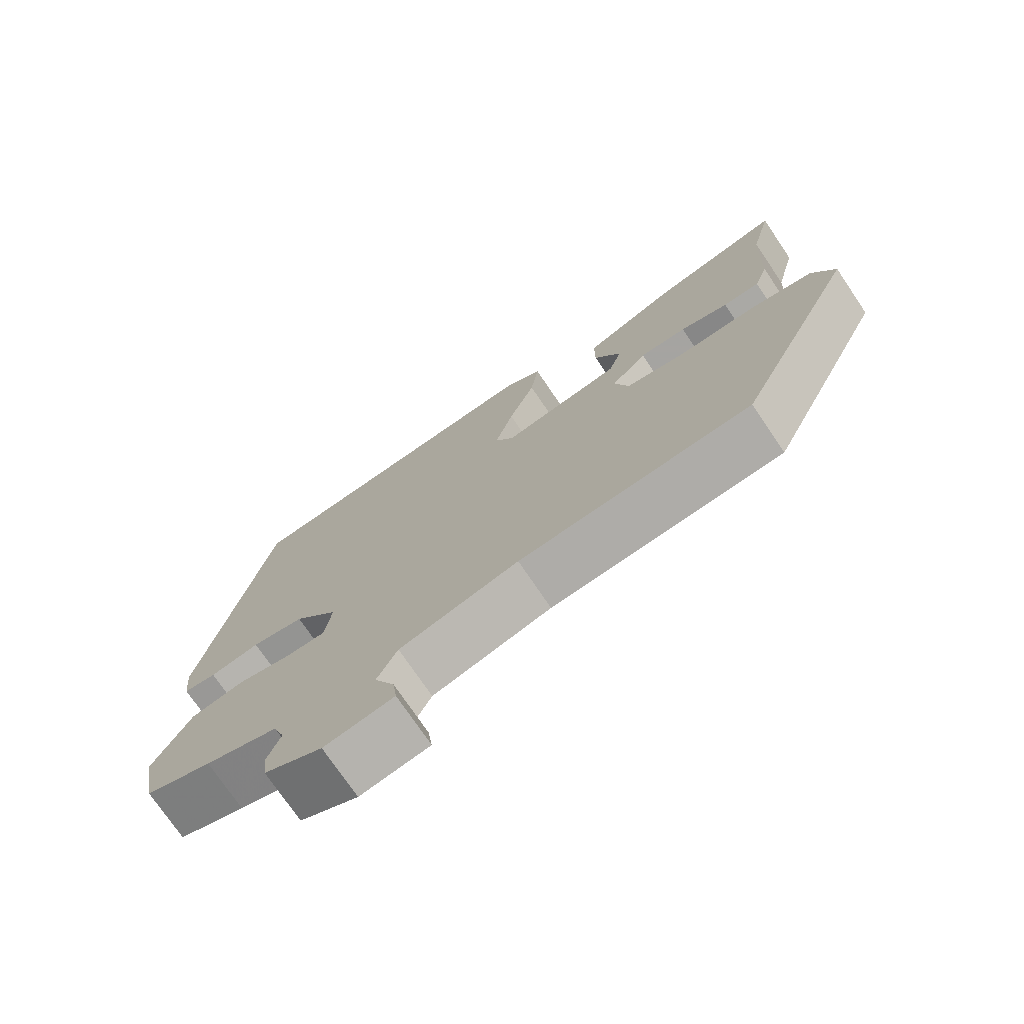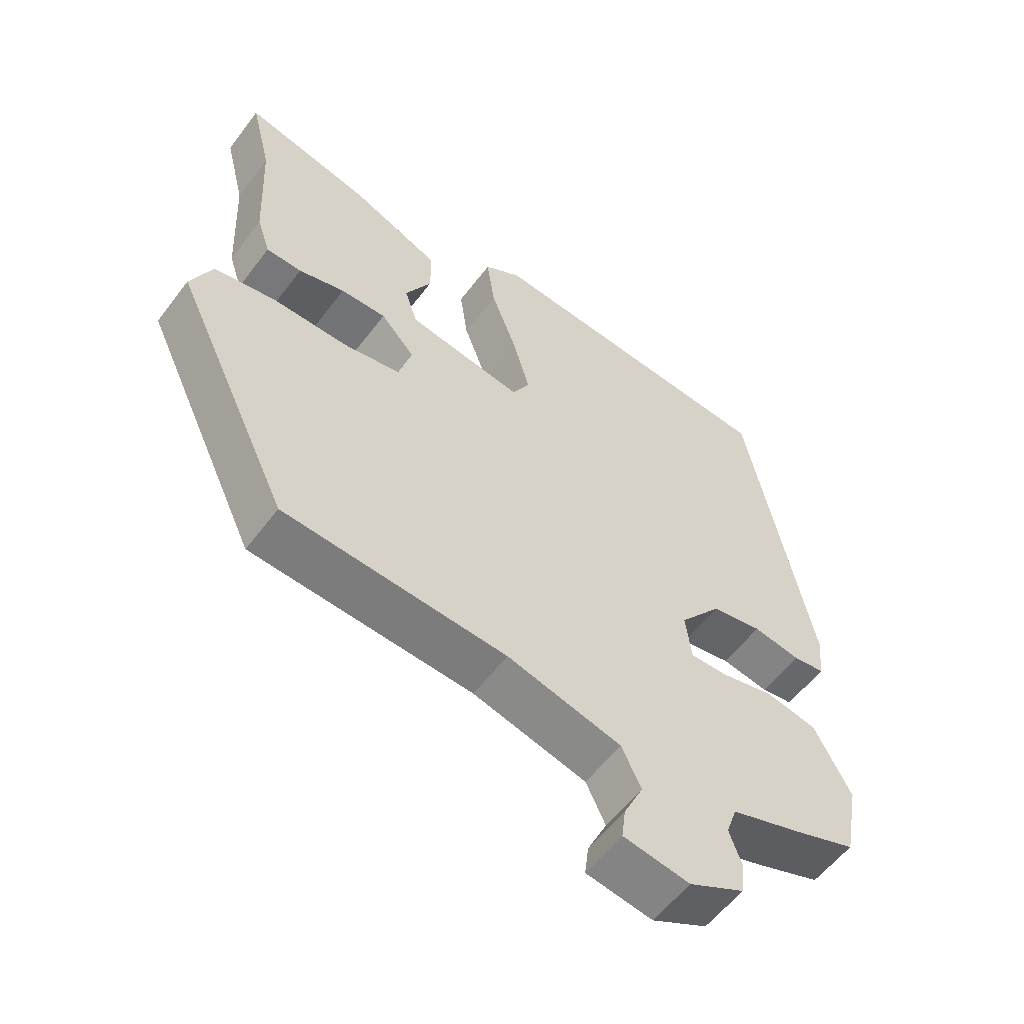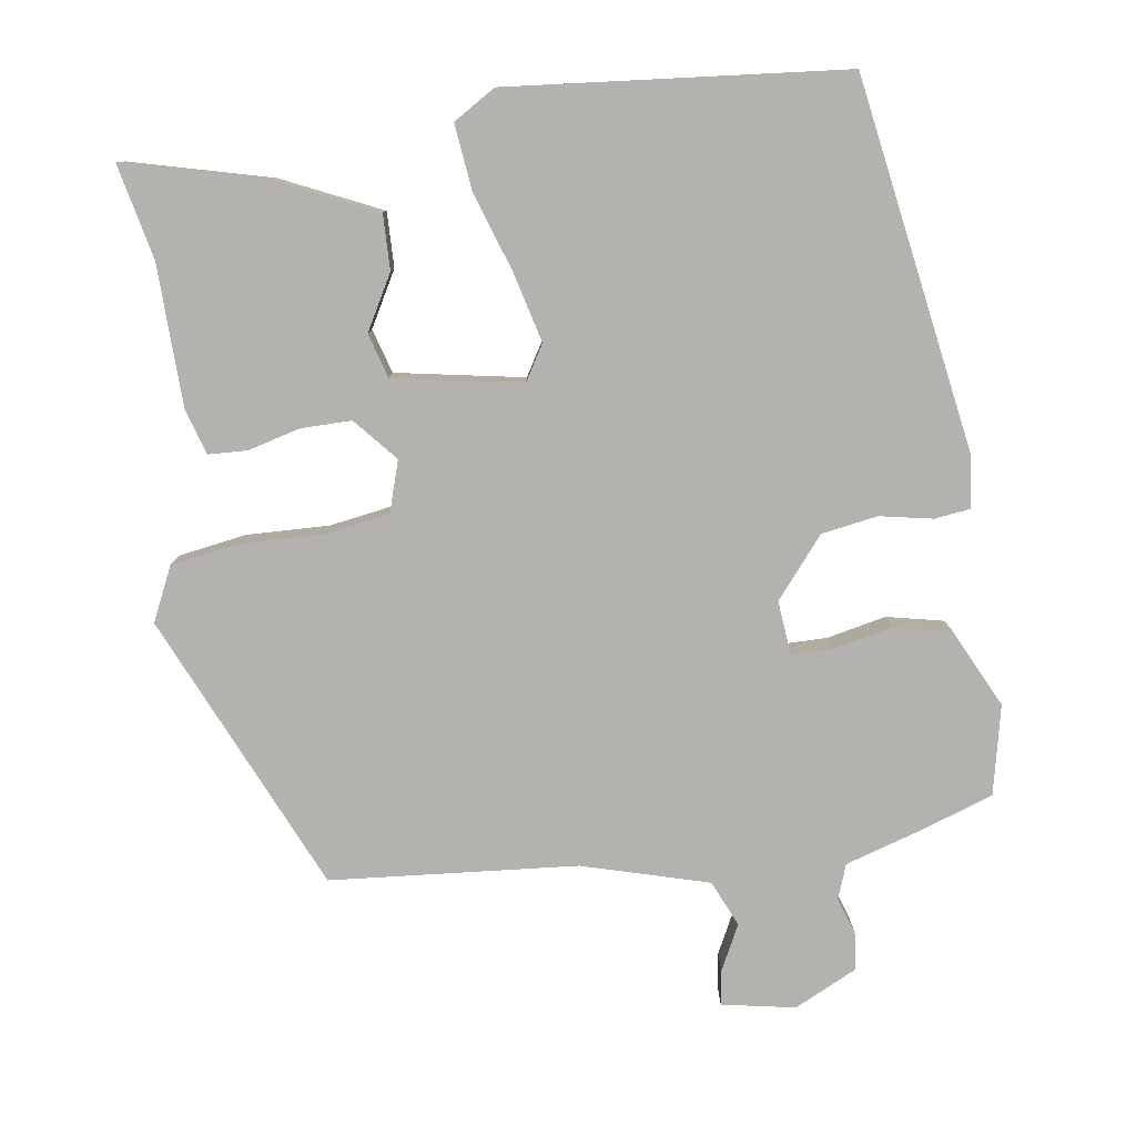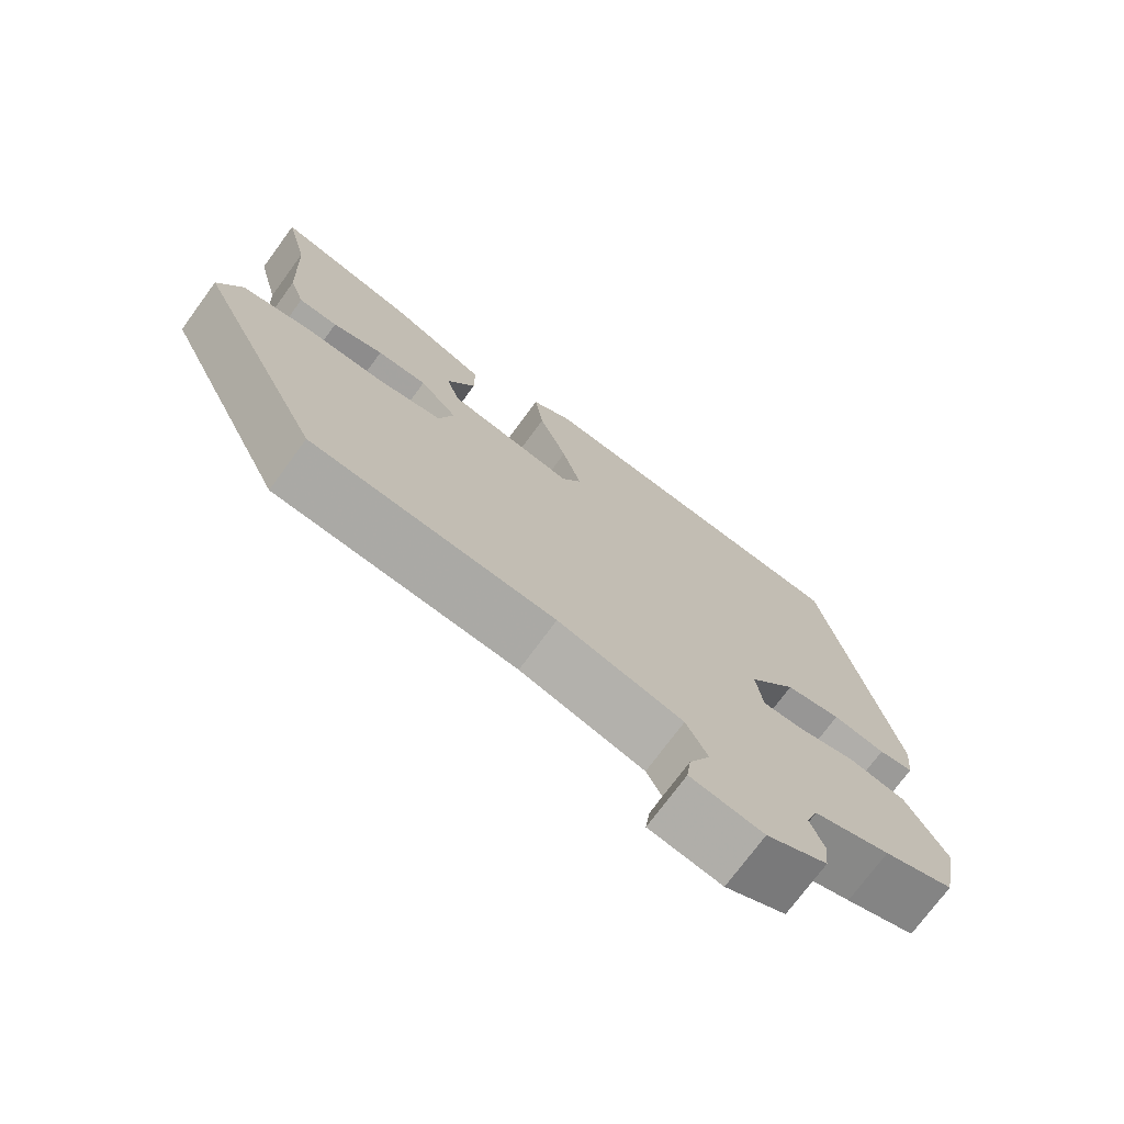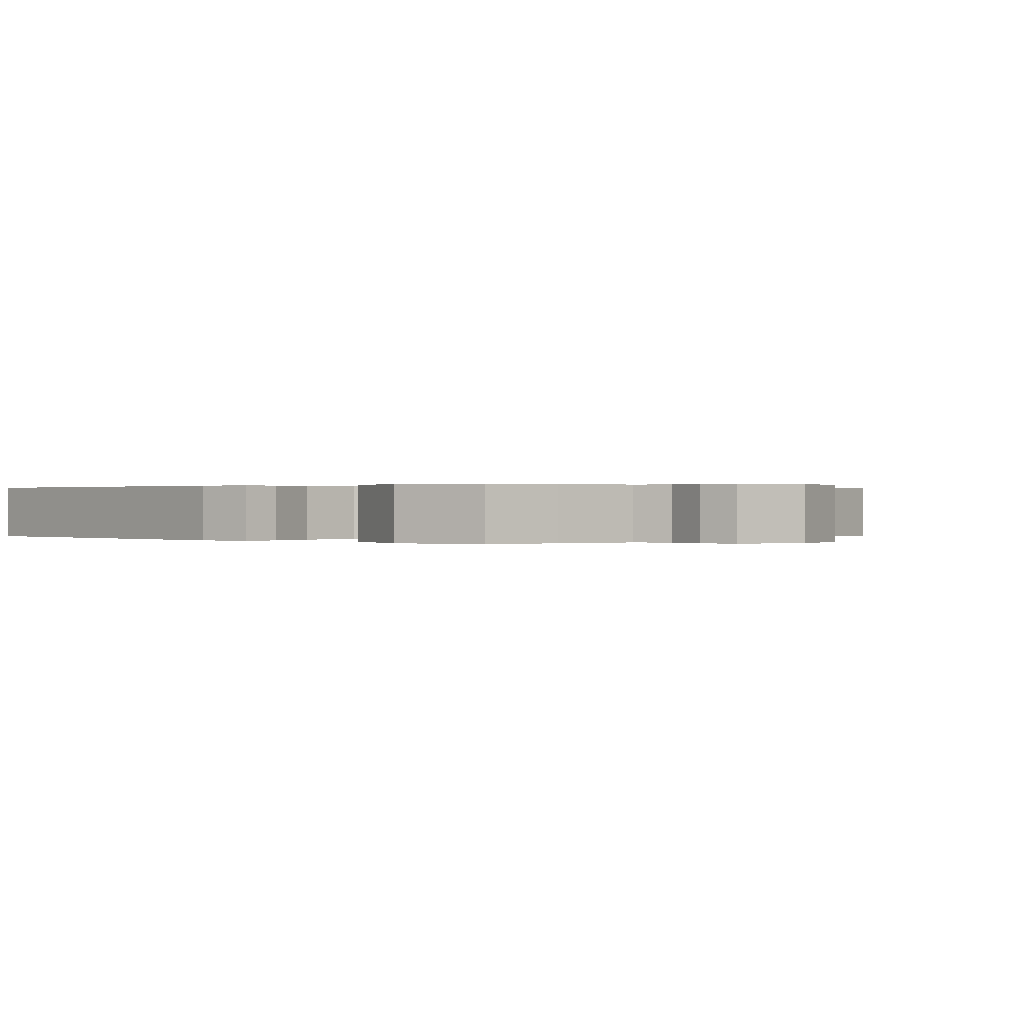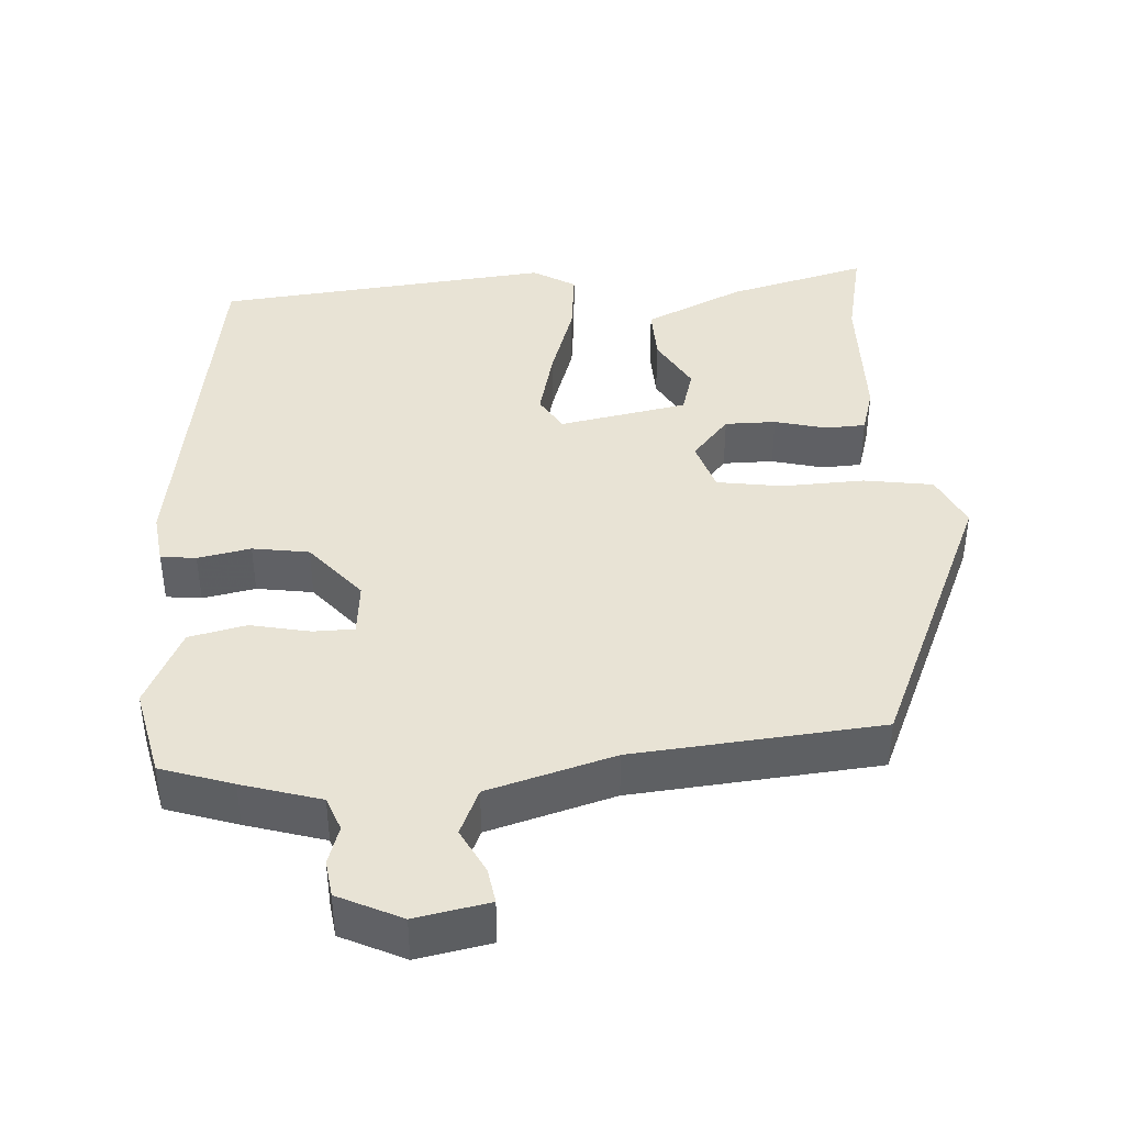
<metadata>
{"format":"obj","ext":"obj","renderer":"f3d","projection":"perspective","resolution":1024,"background":"white","views":[{"elev":-74.6,"azim":-145.9,"up":"+Z"},{"elev":-57.0,"azim":-36.6,"up":"+Z"},{"elev":-79.8,"azim":6.9,"up":"+Y"},{"elev":-73.9,"azim":-36.3,"up":"+Z"},{"elev":0.2,"azim":127.8,"up":"+Y"},{"elev":41.2,"azim":174.6,"up":"+Y"}]}
</metadata>
<code>
v -0.471 0.07 0.382
v -0.502 0.07 0.509
v -0.313 0.07 0.465
v -0.179 0.07 0.407
v -0.179 0.07 0.333
v -0.218 0.07 0.259
v -0.199 0.07 0.2
v -0.027 0.07 0.173
v 0 0.07 0.221
v -0.026 0.07 0.314
v -0.064 0.07 0.419
v -0.076 0.07 0.507
v -0.02 0.07 0.543
v 0.431 0.07 0.511
v 0.525 0.07 0.014
v 0.518 0.07 -0.056
v 0.471 0.07 -0.063
v 0.4 0.07 -0.051
v 0.325 0.07 -0.065
v 0.261 0.07 -0.146
v 0.27 0.07 -0.218
v 0.325 0.07 -0.217
v 0.404 0.07 -0.198
v 0.481 0.07 -0.213
v 0.535 0.07 -0.317
v 0.512 0.07 -0.437
v 0.417 0.07 -0.472
v 0.313 0.07 -0.507
v 0.297 0.07 -0.553
v 0.315 0.07 -0.604
v 0.31 0.07 -0.653
v 0.227 0.07 -0.696
v 0.128 0.07 -0.68
v 0.134 0.07 -0.633
v 0.163 0.07 -0.572
v 0.134 0.07 -0.511
v -0.036 0.07 -0.467
v -0.367 0.07 -0.447
v -0.542 0.07 -0.078
v -0.51 0.07 -0.005
v -0.418 0.07 0.012
v -0.307 0.07 0.011
v -0.221 0.07 0.027
v -0.201 0.07 0.096
v -0.252 0.07 0.152
v -0.32 0.07 0.15
v -0.389 0.07 0.13
v -0.442 0.07 0.131
v -0.462 0.07 0.192
v -0.471 0 0.382
v -0.502 0 0.509
v -0.313 0 0.465
v -0.179 0 0.407
v -0.179 0 0.333
v -0.218 0 0.259
v -0.199 0 0.2
v -0.027 0 0.173
v 0 0 0.221
v -0.026 0 0.314
v -0.064 0 0.419
v -0.076 0 0.507
v -0.02 0 0.543
v 0.431 0 0.511
v 0.525 0 0.014
v 0.518 0 -0.056
v 0.471 0 -0.063
v 0.4 0 -0.051
v 0.325 0 -0.065
v 0.261 0 -0.146
v 0.27 0 -0.218
v 0.325 0 -0.217
v 0.404 0 -0.198
v 0.481 0 -0.213
v 0.535 0 -0.317
v 0.512 0 -0.437
v 0.417 0 -0.472
v 0.313 0 -0.507
v 0.297 0 -0.553
v 0.315 0 -0.604
v 0.31 0 -0.653
v 0.227 0 -0.696
v 0.128 0 -0.68
v 0.134 0 -0.633
v 0.163 0 -0.572
v 0.134 0 -0.511
v -0.036 0 -0.467
v -0.367 0 -0.447
v -0.542 0 -0.078
v -0.51 0 -0.005
v -0.418 0 0.012
v -0.307 0 0.011
v -0.221 0 0.027
v -0.201 0 0.096
v -0.252 0 0.152
v -0.32 0 0.15
v -0.389 0 0.13
v -0.442 0 0.131
v -0.462 0 0.192
f 46 47 48 49
f 45 46 49 1
f 39 40 41 42
f 37 38 39 42
f 36 37 42 43
f 32 33 34 35
f 32 35 36
f 29 30 31 32
f 28 29 32 36
f 22 23 24 25
f 21 22 25 26
f 15 16 17 18
f 15 18 19
f 14 15 19
f 13 14 19 20
f 10 11 12 13
f 9 10 13 20
f 3 4 5 6
f 3 6 7
f 45 1 2 3
f 44 45 3 7
f 36 43 44
f 21 26 27 28
f 21 28 36 44
f 8 9 20 21
f 7 8 21 44
f 98 97 96 95
f 50 98 95 94
f 91 90 89 88
f 91 88 87 86
f 92 91 86 85
f 84 83 82 81
f 85 84 81
f 81 80 79 78
f 85 81 78 77
f 74 73 72 71
f 75 74 71 70
f 67 66 65 64
f 68 67 64
f 68 64 63
f 69 68 63 62
f 62 61 60 59
f 69 62 59 58
f 55 54 53 52
f 56 55 52
f 52 51 50 94
f 56 52 94 93
f 93 92 85
f 77 76 75 70
f 93 85 77 70
f 70 69 58 57
f 93 70 57 56
f 1 50 51 2
f 2 51 52 3
f 3 52 53 4
f 4 53 54 5
f 5 54 55 6
f 6 55 56 7
f 7 56 57 8
f 8 57 58 9
f 9 58 59 10
f 10 59 60 11
f 11 60 61 12
f 12 61 62 13
f 13 62 63 14
f 14 63 64 15
f 15 64 65 16
f 16 65 66 17
f 17 66 67 18
f 18 67 68 19
f 19 68 69 20
f 20 69 70 21
f 21 70 71 22
f 22 71 72 23
f 23 72 73 24
f 24 73 74 25
f 25 74 75 26
f 26 75 76 27
f 27 76 77 28
f 28 77 78 29
f 29 78 79 30
f 30 79 80 31
f 31 80 81 32
f 32 81 82 33
f 33 82 83 34
f 34 83 84 35
f 35 84 85 36
f 36 85 86 37
f 37 86 87 38
f 38 87 88 39
f 39 88 89 40
f 40 89 90 41
f 41 90 91 42
f 42 91 92 43
f 43 92 93 44
f 44 93 94 45
f 45 94 95 46
f 46 95 96 47
f 47 96 97 48
f 48 97 98 49
f 49 98 50 1

</code>
